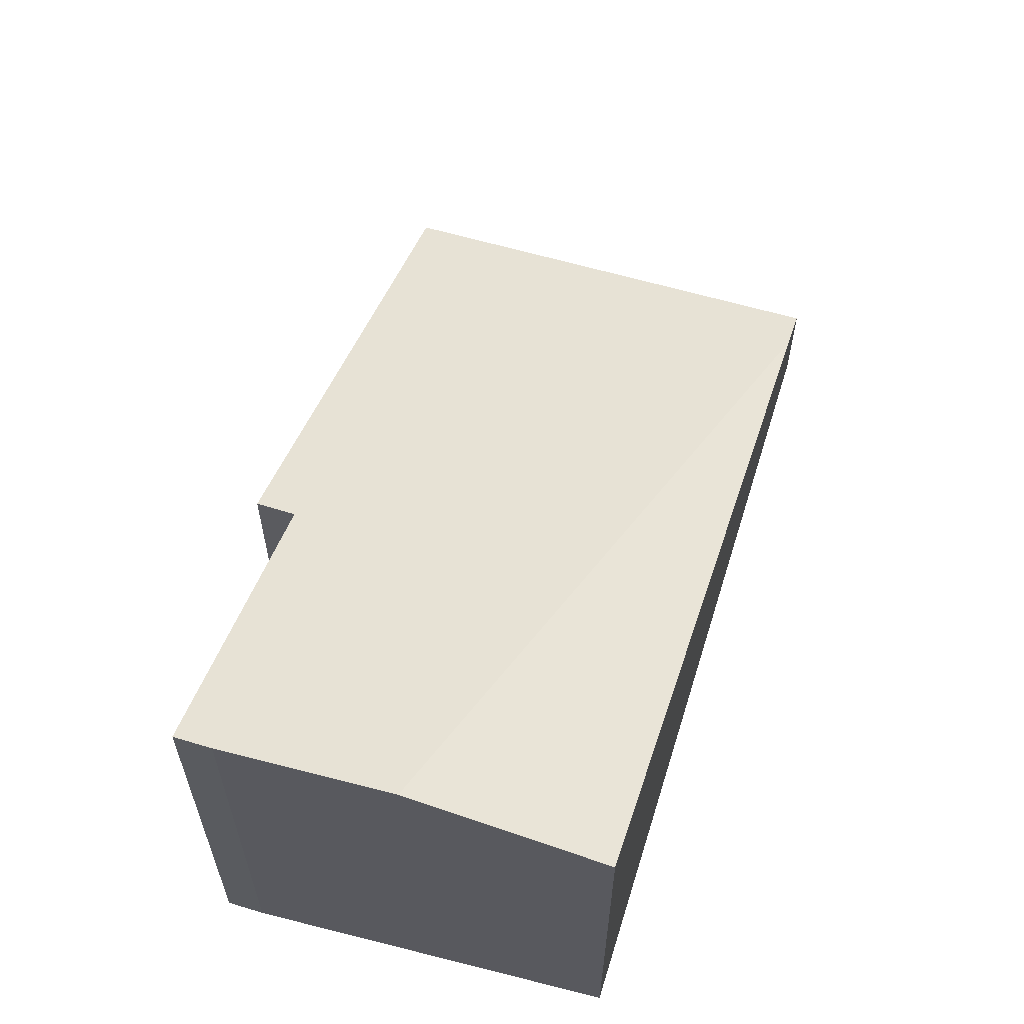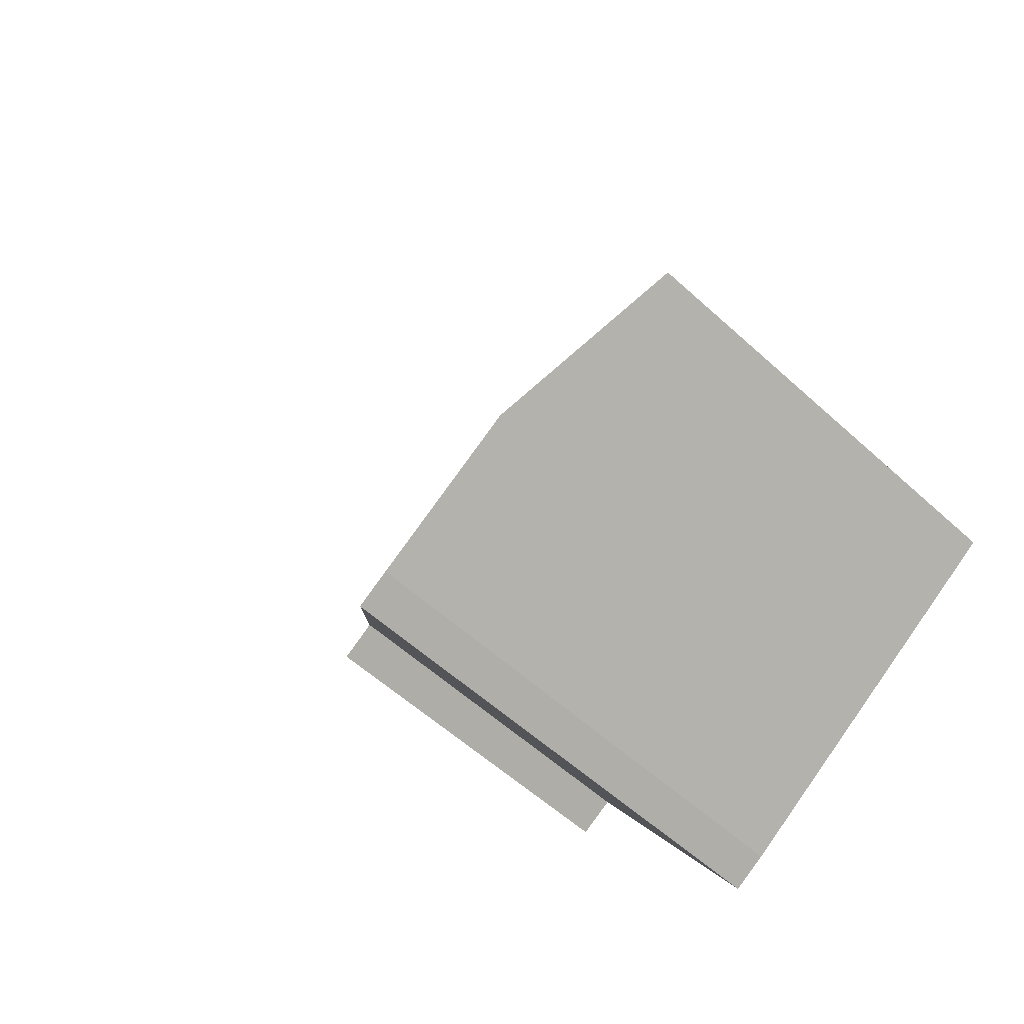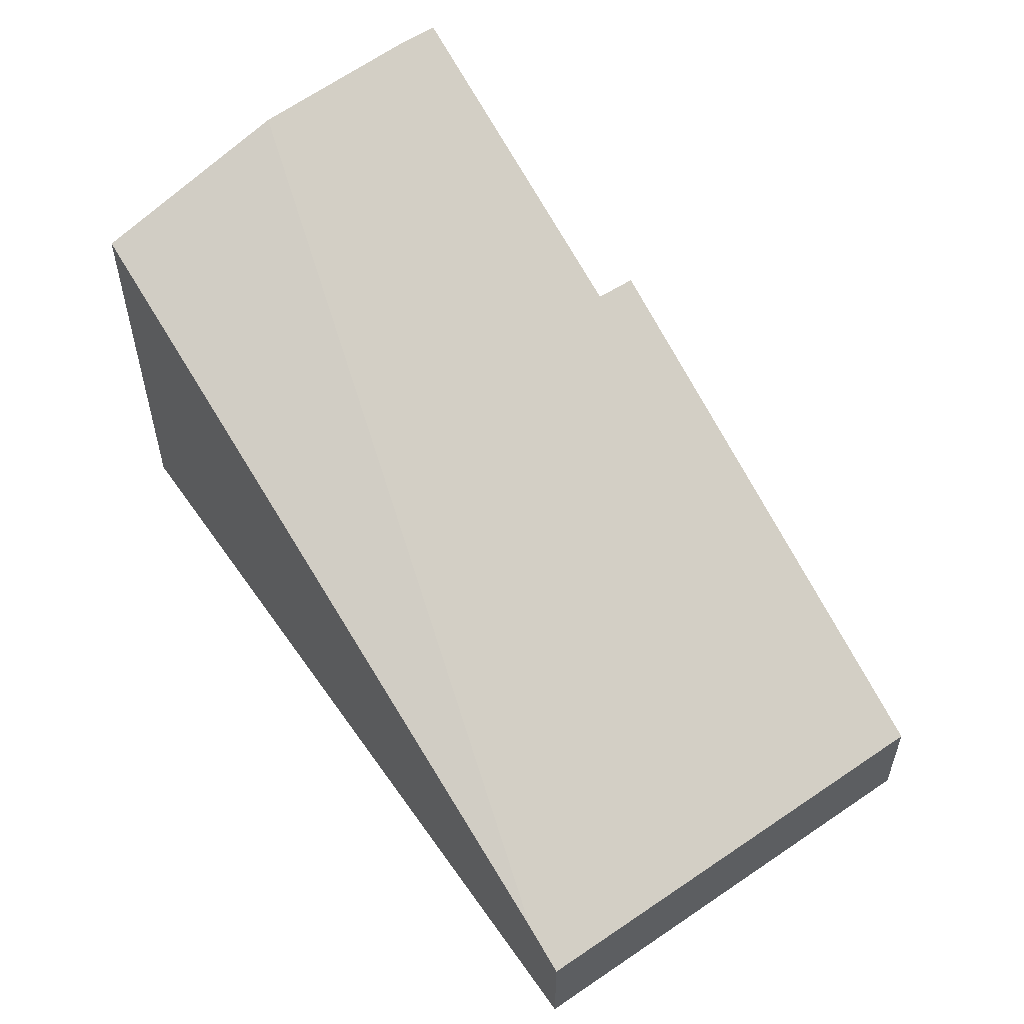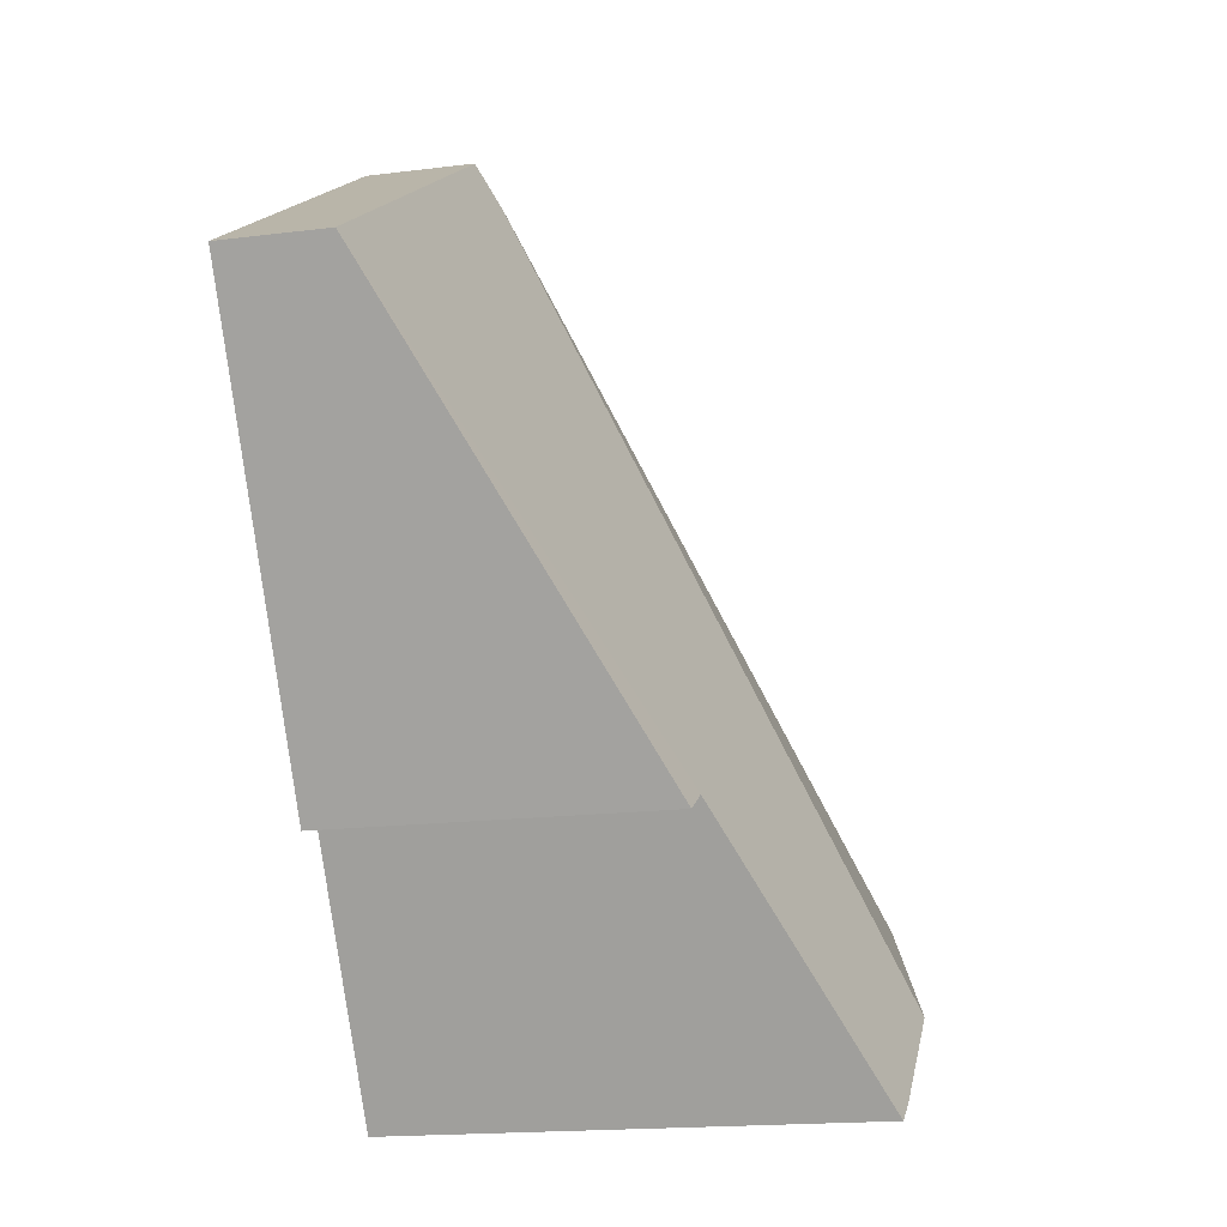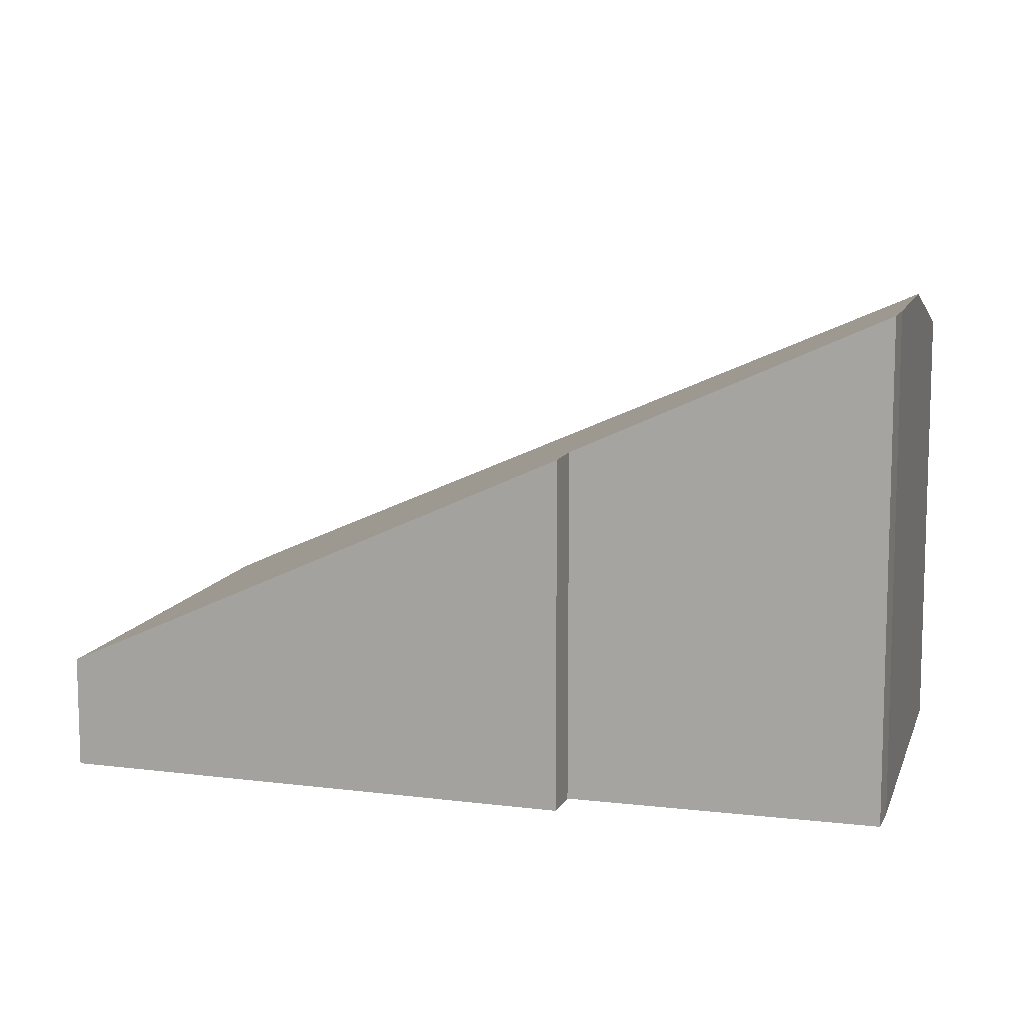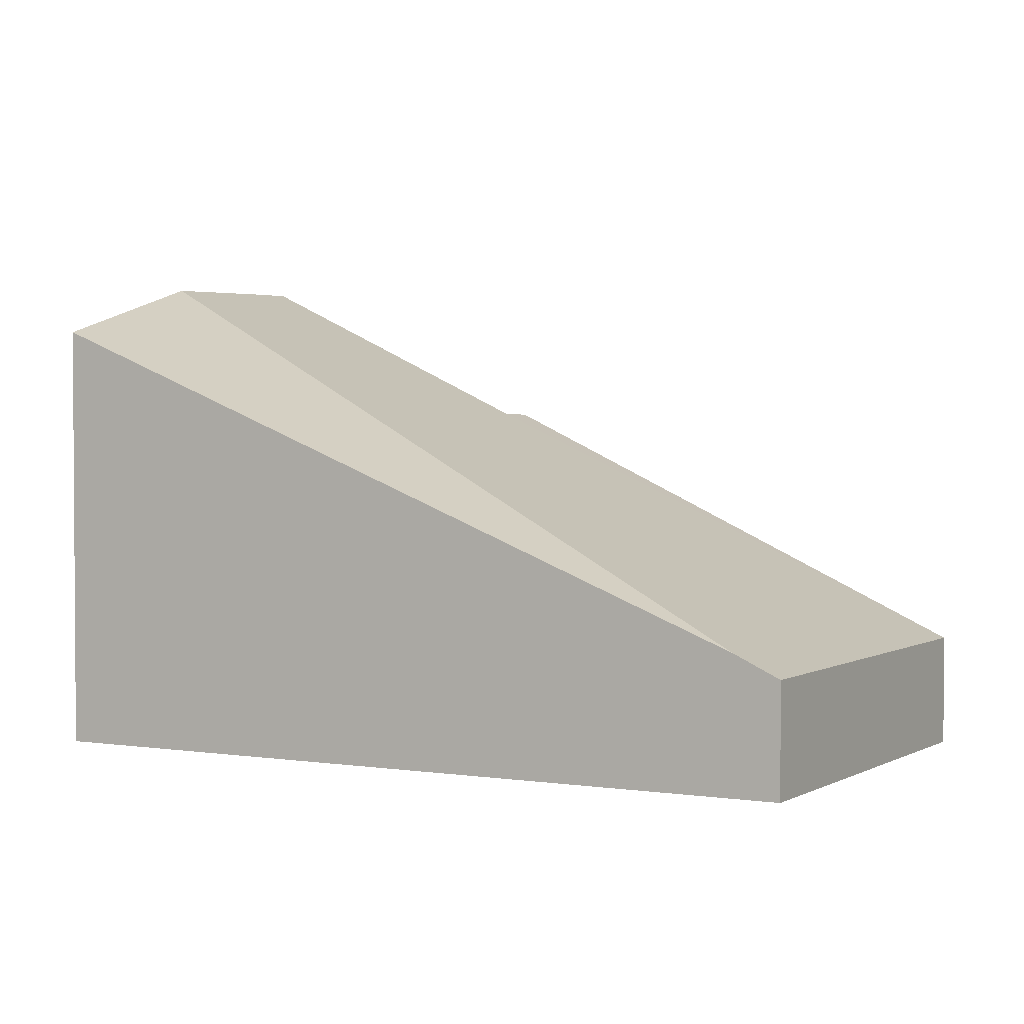
<metadata>
{"format":"obj","ext":"obj","renderer":"f3d","projection":"perspective","resolution":1024,"background":"white","views":[{"elev":63.2,"azim":-131.4,"up":"+Y"},{"elev":-55.8,"azim":-133.9,"up":"+Z"},{"elev":58.9,"azim":-3.0,"up":"+Y"},{"elev":-17.3,"azim":104.0,"up":"+Z"},{"elev":11.4,"azim":138.5,"up":"+Y"},{"elev":2.5,"azim":-28.9,"up":"+Y"}]}
</metadata>
<code>
v  2.437 0.808 3.984
v  1.015 2.971 -0.689
v  0 2.652 1.624e-16
v  1.892 2.986 -1.284
v  3.096 2.12 0.186
v  2.091 2.984 -1.405
v  4.918 0.677 2.748
v  2.585 0.677 4.227
v  3.307 2.116 0.061
v  1.892 7.862e-17 -1.284
v  2.091 8.603e-17 -1.405
v  0 0 0
v  1.015 4.219e-17 -0.689
v  3.096 -1.139e-17 0.186
v  3.307 -3.735e-18 0.061
v  2.437 -2.44e-16 3.984
v  2.585 -2.588e-16 4.227
v  4.918 -1.683e-16 2.748
g defaultobject
f 1 2 3
f 4 5 6
f 5 4 2
f 5 2 1
f 5 1 7
f 7 1 8
f 7 9 5
f 6 10 4
f 10 6 11
f 10 2 4
f 2 10 3
f 3 10 12
f 12 10 13
f 9 14 5
f 14 9 15
f 12 1 3
f 1 12 16
f 1 16 8
f 8 16 17
f 17 7 8
f 7 17 18
f 7 15 9
f 15 7 18
f 5 11 6
f 11 5 14
f 16 18 17
f 18 16 12
f 18 12 14
f 14 12 11
f 11 12 13
f 11 13 10
f 15 18 14

</code>
